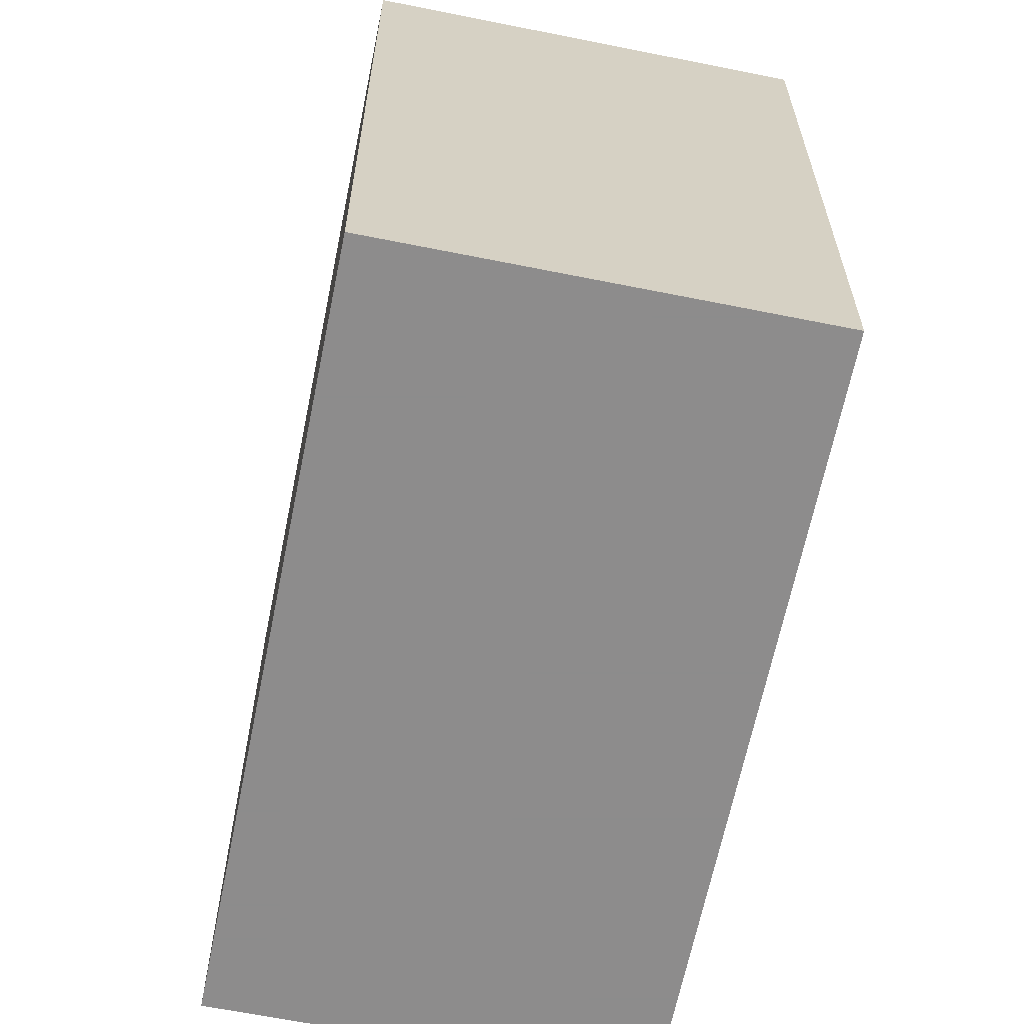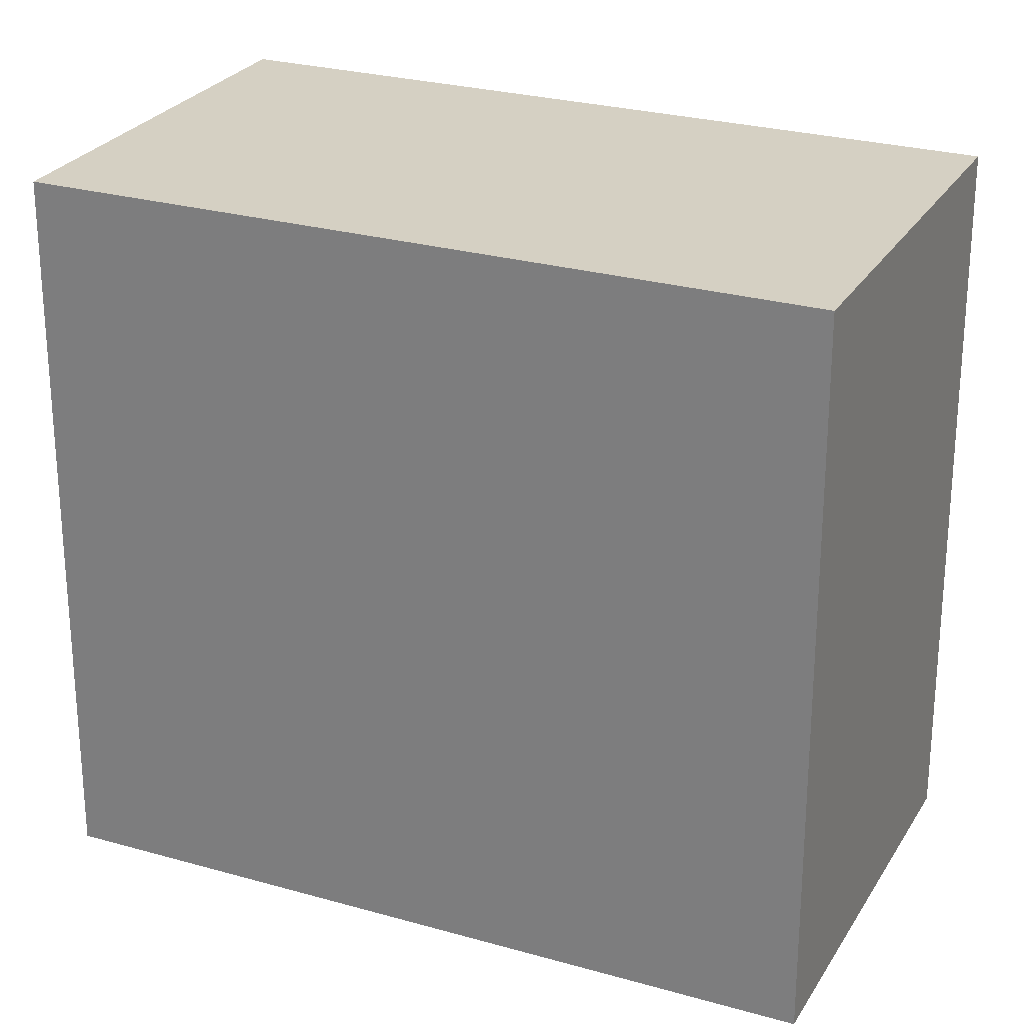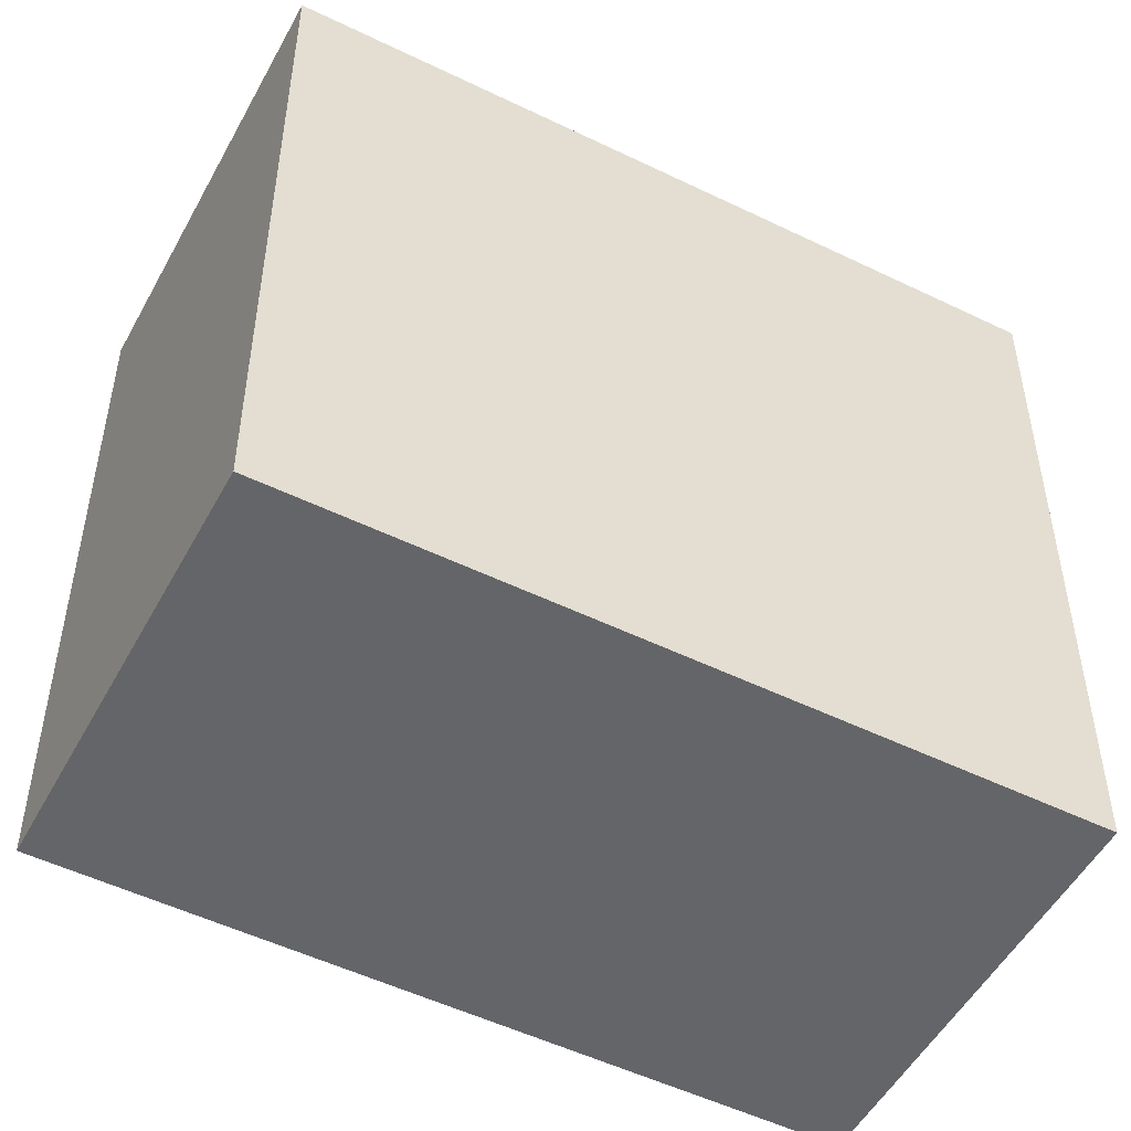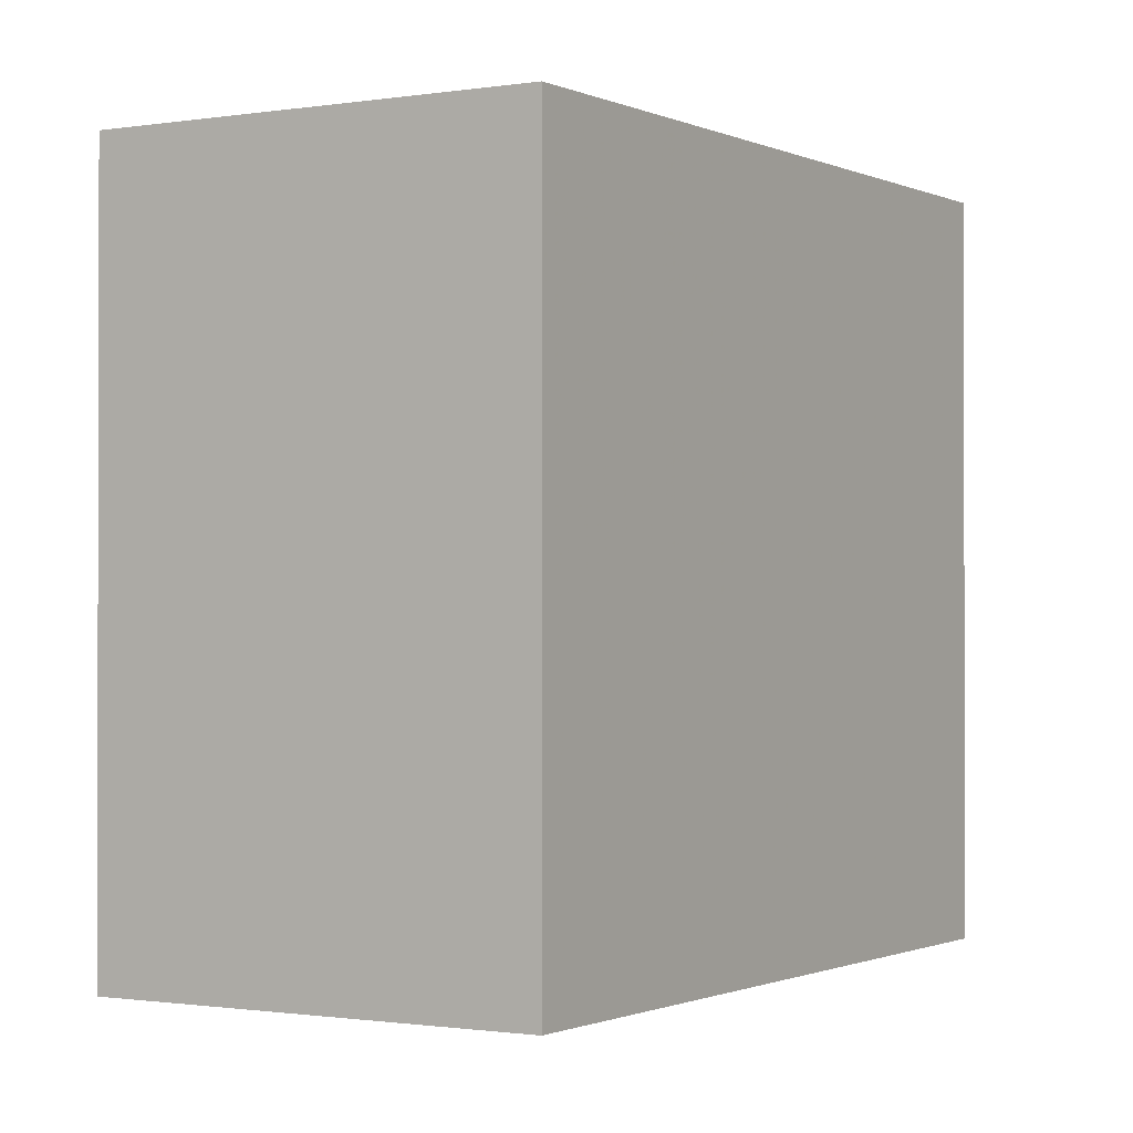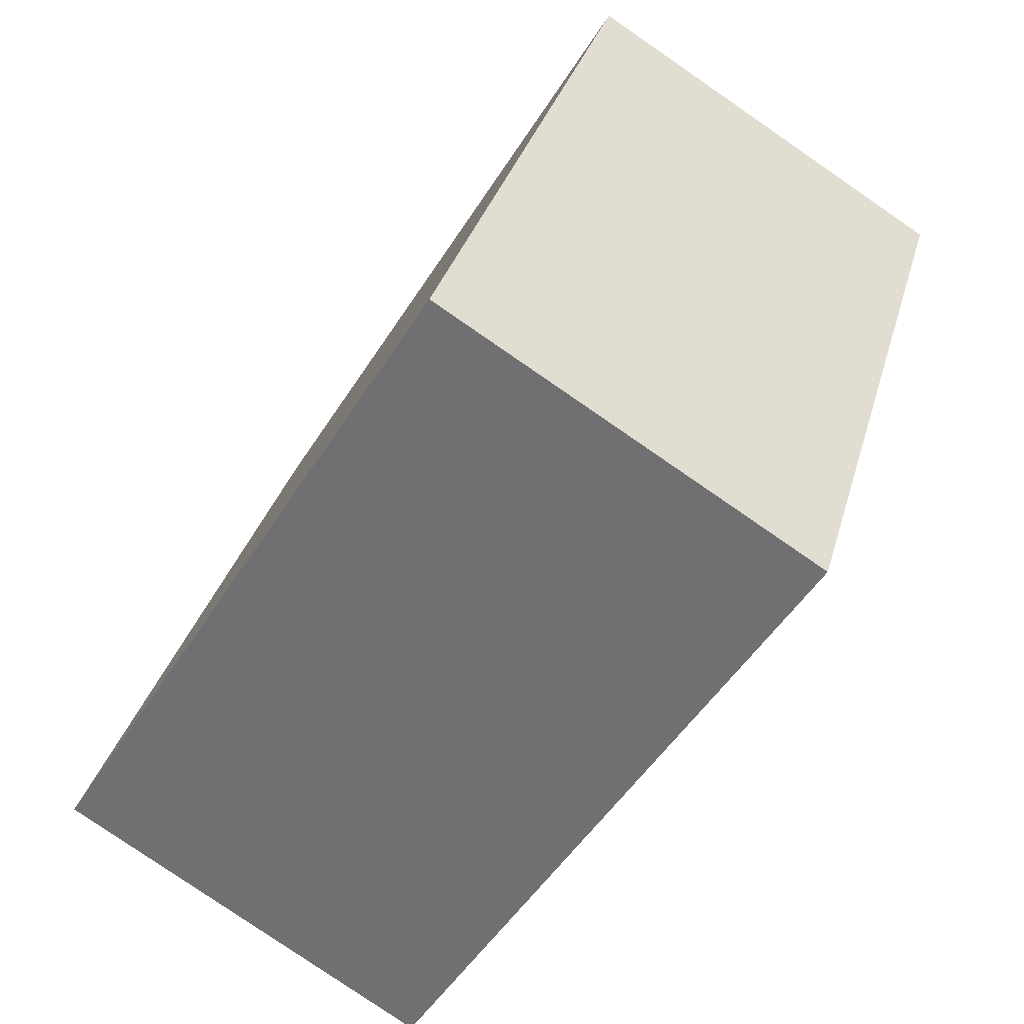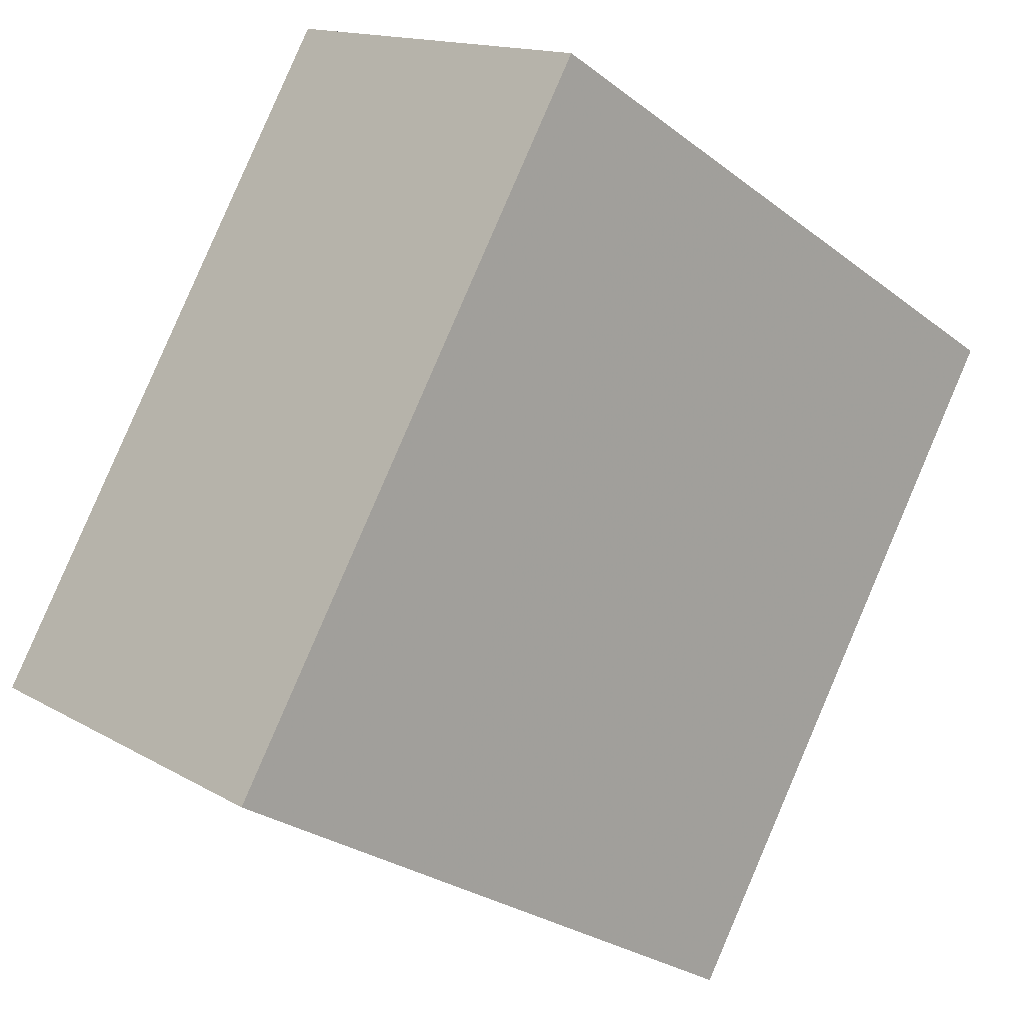
<metadata>
{"format":"obj","ext":"obj","renderer":"f3d","projection":"perspective","resolution":1024,"background":"white","views":[{"elev":-64.3,"azim":-159.9,"up":"+Z"},{"elev":26.1,"azim":146.0,"up":"+Z"},{"elev":-51.5,"azim":-86.3,"up":"+Z"},{"elev":-0.9,"azim":63.1,"up":"+Z"},{"elev":32.3,"azim":-165.3,"up":"+Y"},{"elev":-27.8,"azim":-138.9,"up":"+Y"}]}
</metadata>
<code>
v 10.92 0.5231 5.8
v 10.58 1.077 5.8
v 10.27 0.8873 5.8
v 10.61 0.3334 5.8
v 10.92 0.5231 6.4
v 10.58 1.077 6.4
v 10.27 0.8873 6.4
v 10.61 0.3334 6.4
o Object
f 1 2 3
f 1 3 4
f 5 6 7
f 5 7 8
f 1 2 6
f 1 6 5
f 2 3 7
f 2 7 6
f 3 4 8
f 3 8 7
f 4 1 5
f 4 5 8

</code>
